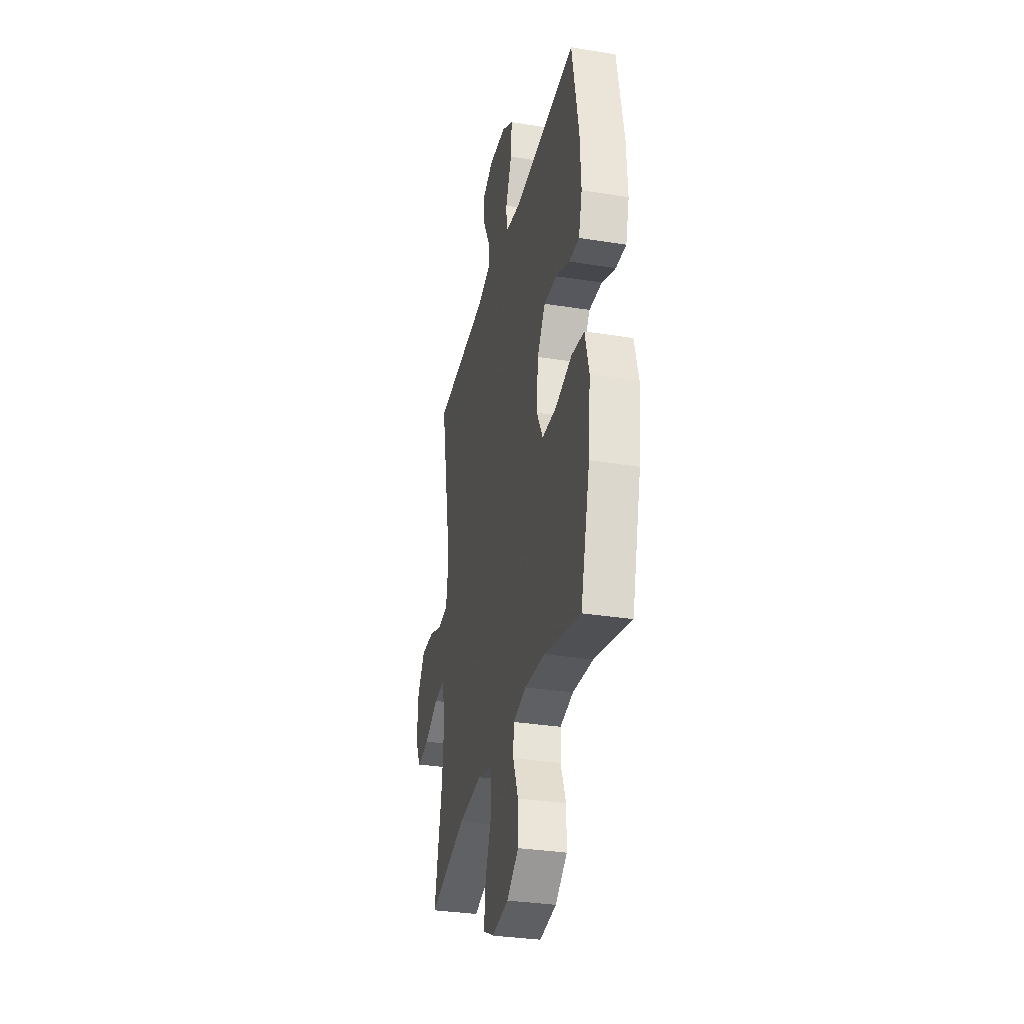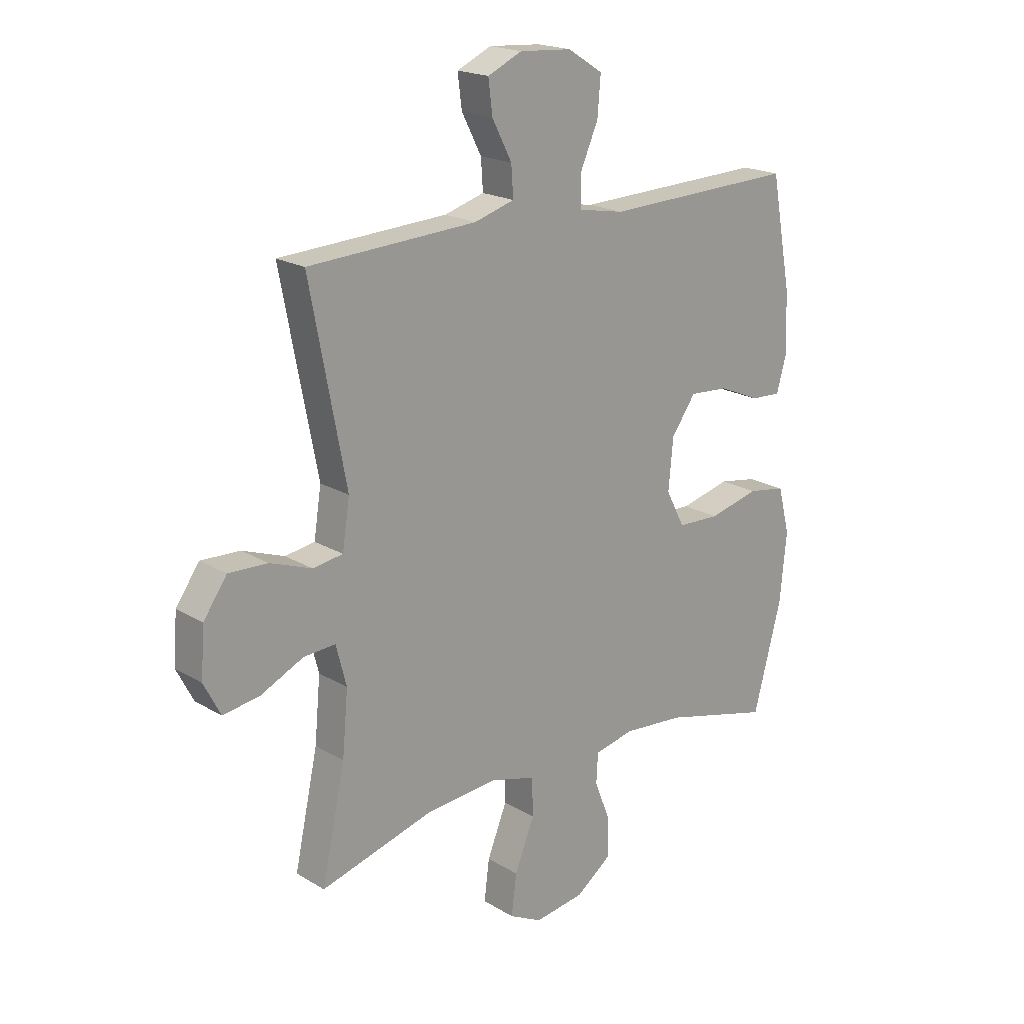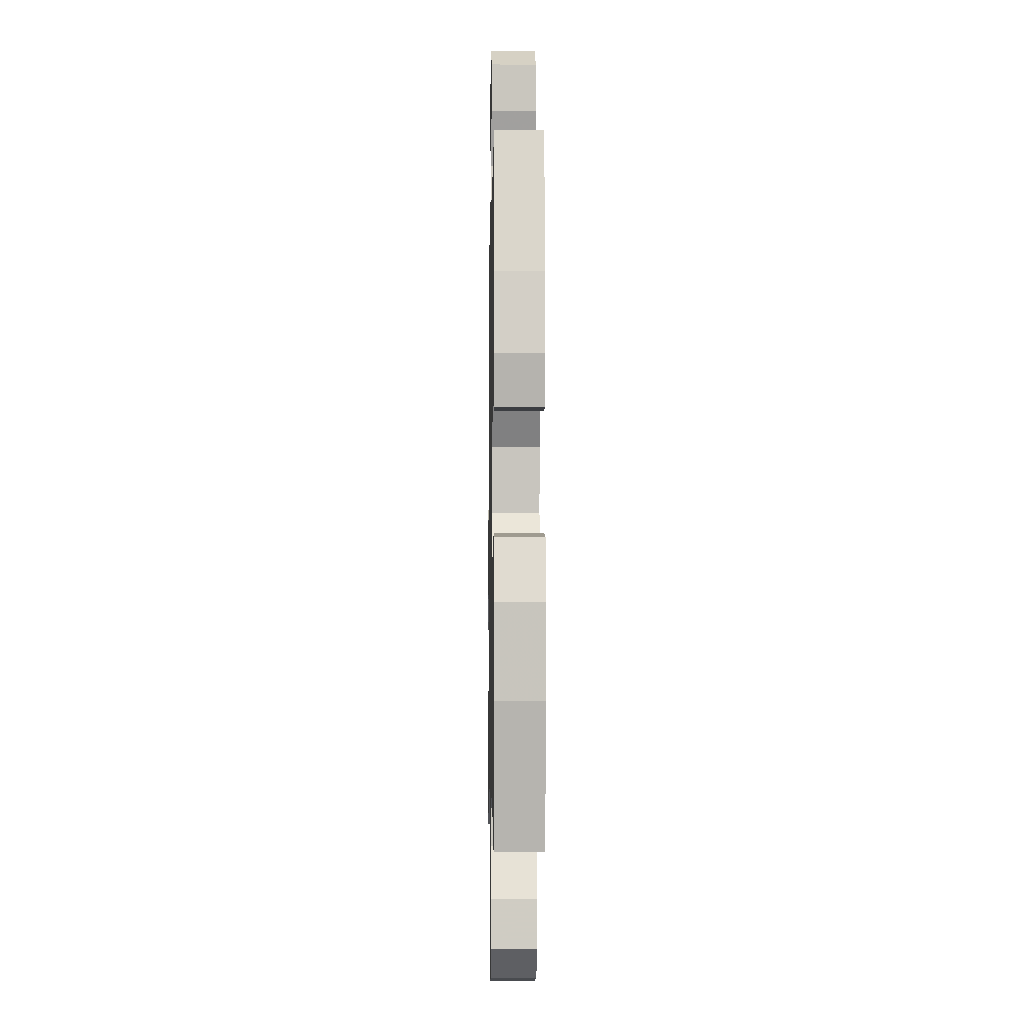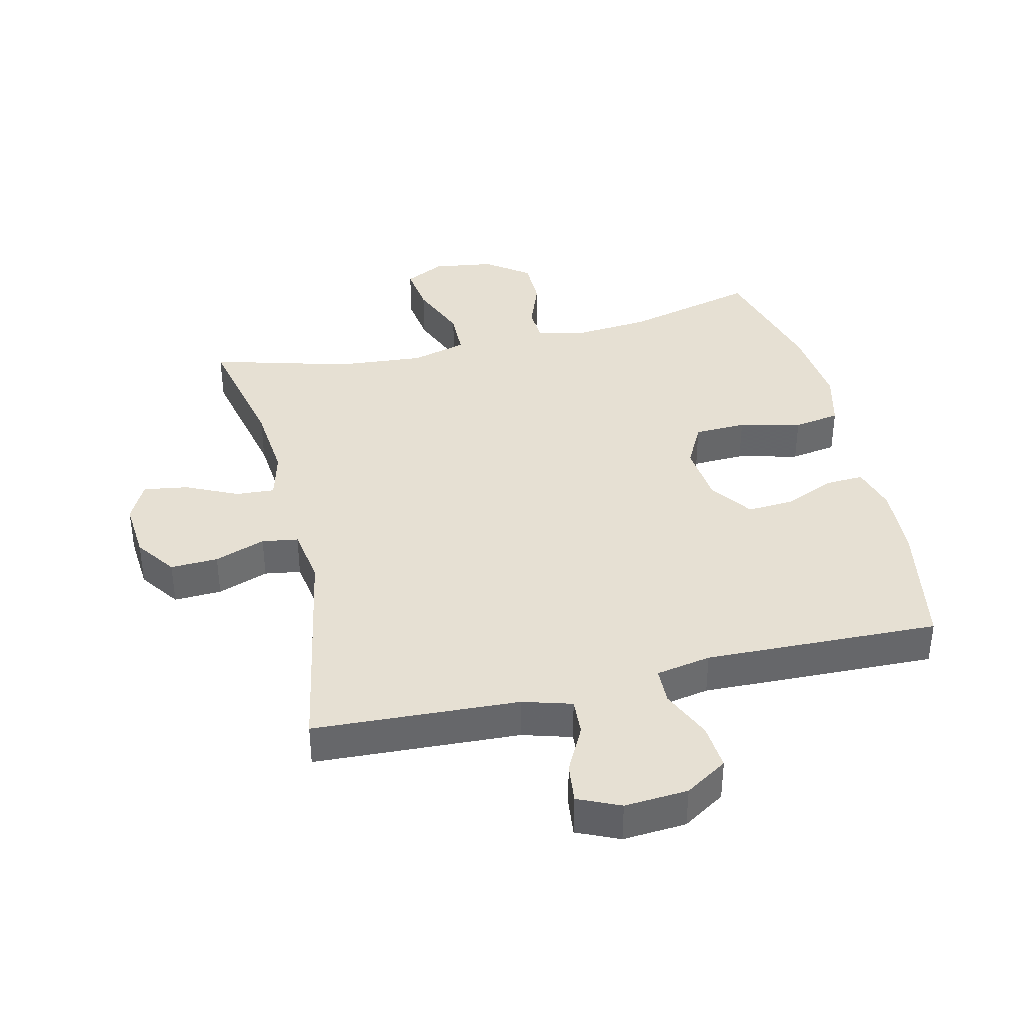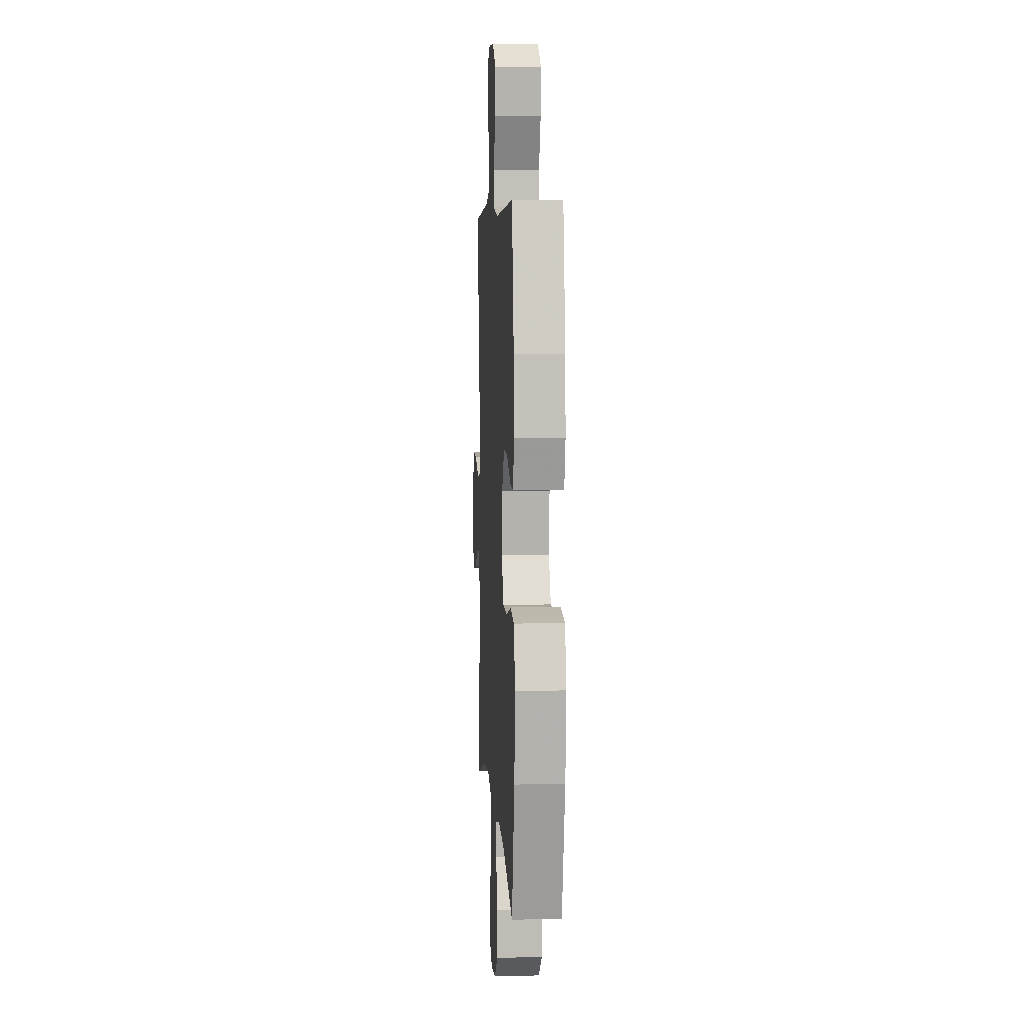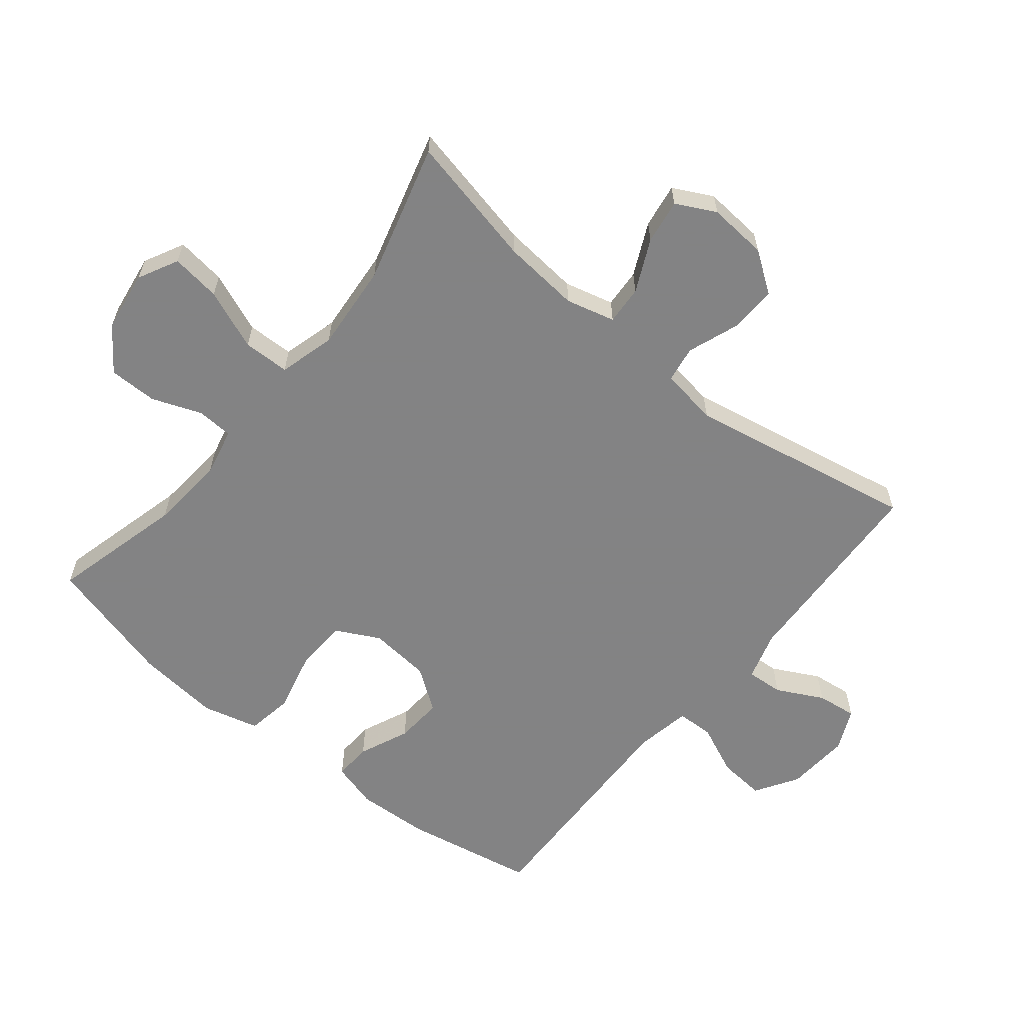
<metadata>
{"format":"obj","ext":"obj","renderer":"f3d","projection":"perspective","resolution":1024,"background":"white","views":[{"elev":-32.6,"azim":77.4,"up":"+Z"},{"elev":19.6,"azim":-42.0,"up":"+Z"},{"elev":-5.4,"azim":89.0,"up":"+Z"},{"elev":38.3,"azim":-13.5,"up":"+Y"},{"elev":5.6,"azim":86.5,"up":"+Z"},{"elev":-61.1,"azim":-129.2,"up":"+Y"}]}
</metadata>
<code>
v -0.5 0.07 0.5
v -0.177 0.07 0.517
v -0.1 0.07 0.54
v -0.104 0.07 0.598
v -0.142 0.07 0.671
v -0.15 0.07 0.734
v -0.084 0.07 0.764
v 0.016 0.07 0.757
v 0.083 0.07 0.715
v 0.077 0.07 0.642
v 0.042 0.07 0.562
v 0.044 0.07 0.504
v 0.131 0.07 0.488
v 0.5 0.07 0.5
v 0.539 0.07 0.292
v 0.545 0.07 0.178
v 0.525 0.07 0.106
v 0.466 0.07 0.109
v 0.387 0.07 0.143
v 0.312 0.07 0.148
v 0.265 0.07 0.082
v 0.256 0.07 -0.015
v 0.292 0.07 -0.084
v 0.374 0.07 -0.087
v 0.471 0.07 -0.063
v 0.544 0.07 -0.075
v 0.567 0.07 -0.164
v 0.554 0.07 -0.296
v 0.5 0.07 -0.5
v 0.291 0.07 -0.447
v 0.173 0.07 -0.437
v 0.097 0.07 -0.454
v 0.094 0.07 -0.511
v 0.124 0.07 -0.589
v 0.124 0.07 -0.665
v 0.056 0.07 -0.715
v -0.04 0.07 -0.729
v -0.103 0.07 -0.697
v -0.093 0.07 -0.619
v -0.055 0.07 -0.524
v -0.057 0.07 -0.451
v -0.145 0.07 -0.427
v -0.282 0.07 -0.439
v -0.5 0.07 -0.5
v -0.455 0.07 -0.291
v -0.444 0.07 -0.17
v -0.464 0.07 -0.093
v -0.525 0.07 -0.097
v -0.607 0.07 -0.136
v -0.677 0.07 -0.147
v -0.709 0.07 -0.085
v -0.702 0.07 0.008
v -0.657 0.07 0.072
v -0.582 0.07 0.069
v -0.502 0.07 0.04
v -0.445 0.07 0.049
v -0.431 0.07 0.14
v -0.5 0 0.5
v -0.177 0 0.517
v -0.1 0 0.54
v -0.104 0 0.598
v -0.142 0 0.671
v -0.15 0 0.734
v -0.084 0 0.764
v 0.016 0 0.757
v 0.083 0 0.715
v 0.077 0 0.642
v 0.042 0 0.562
v 0.044 0 0.504
v 0.131 0 0.488
v 0.5 0 0.5
v 0.539 0 0.292
v 0.545 0 0.178
v 0.525 0 0.106
v 0.466 0 0.109
v 0.387 0 0.143
v 0.312 0 0.148
v 0.265 0 0.082
v 0.256 0 -0.015
v 0.292 0 -0.084
v 0.374 0 -0.087
v 0.471 0 -0.063
v 0.544 0 -0.075
v 0.567 0 -0.164
v 0.554 0 -0.296
v 0.5 0 -0.5
v 0.291 0 -0.447
v 0.173 0 -0.437
v 0.097 0 -0.454
v 0.094 0 -0.511
v 0.124 0 -0.589
v 0.124 0 -0.665
v 0.056 0 -0.715
v -0.04 0 -0.729
v -0.103 0 -0.697
v -0.093 0 -0.619
v -0.055 0 -0.524
v -0.057 0 -0.451
v -0.145 0 -0.427
v -0.282 0 -0.439
v -0.5 0 -0.5
v -0.455 0 -0.291
v -0.444 0 -0.17
v -0.464 0 -0.093
v -0.525 0 -0.097
v -0.607 0 -0.136
v -0.677 0 -0.147
v -0.709 0 -0.085
v -0.702 0 0.008
v -0.657 0 0.072
v -0.582 0 0.069
v -0.502 0 0.04
v -0.445 0 0.049
v -0.431 0 0.14
f 52 53 54 55
f 52 55 56
f 51 52 56
f 48 49 50 51
f 47 48 51 56
f 46 47 56 57
f 43 44 45
f 42 43 45 46
f 41 42 46 57
f 37 38 39 40
f 37 40 41
f 36 37 41
f 33 34 35 36
f 32 33 36 41
f 31 32 41 57
f 27 28 29 30
f 24 25 26 27
f 23 24 27 30
f 22 23 30 31
f 16 17 18 19
f 16 19 20
f 13 14 15 16
f 12 13 16 20
f 8 9 10 11
f 8 11 12
f 7 8 12
f 4 5 6 7
f 3 4 7 12
f 2 3 12 20
f 21 22 31 57
f 20 21 57
f 1 2 20 57
f 112 111 110 109
f 113 112 109
f 113 109 108
f 108 107 106 105
f 113 108 105 104
f 114 113 104 103
f 102 101 100
f 103 102 100 99
f 114 103 99 98
f 97 96 95 94
f 98 97 94
f 98 94 93
f 93 92 91 90
f 98 93 90 89
f 114 98 89 88
f 87 86 85 84
f 84 83 82 81
f 87 84 81 80
f 88 87 80 79
f 76 75 74 73
f 77 76 73
f 73 72 71 70
f 77 73 70 69
f 68 67 66 65
f 69 68 65
f 69 65 64
f 64 63 62 61
f 69 64 61 60
f 77 69 60 59
f 114 88 79 78
f 114 78 77
f 114 77 59 58
f 1 58 59 2
f 2 59 60 3
f 3 60 61 4
f 4 61 62 5
f 5 62 63 6
f 6 63 64 7
f 7 64 65 8
f 8 65 66 9
f 9 66 67 10
f 10 67 68 11
f 11 68 69 12
f 12 69 70 13
f 13 70 71 14
f 14 71 72 15
f 15 72 73 16
f 16 73 74 17
f 17 74 75 18
f 18 75 76 19
f 19 76 77 20
f 20 77 78 21
f 21 78 79 22
f 22 79 80 23
f 23 80 81 24
f 24 81 82 25
f 25 82 83 26
f 26 83 84 27
f 27 84 85 28
f 28 85 86 29
f 29 86 87 30
f 30 87 88 31
f 31 88 89 32
f 32 89 90 33
f 33 90 91 34
f 34 91 92 35
f 35 92 93 36
f 36 93 94 37
f 37 94 95 38
f 38 95 96 39
f 39 96 97 40
f 40 97 98 41
f 41 98 99 42
f 42 99 100 43
f 43 100 101 44
f 44 101 102 45
f 45 102 103 46
f 46 103 104 47
f 47 104 105 48
f 48 105 106 49
f 49 106 107 50
f 50 107 108 51
f 51 108 109 52
f 52 109 110 53
f 53 110 111 54
f 54 111 112 55
f 55 112 113 56
f 56 113 114 57
f 57 114 58 1

</code>
